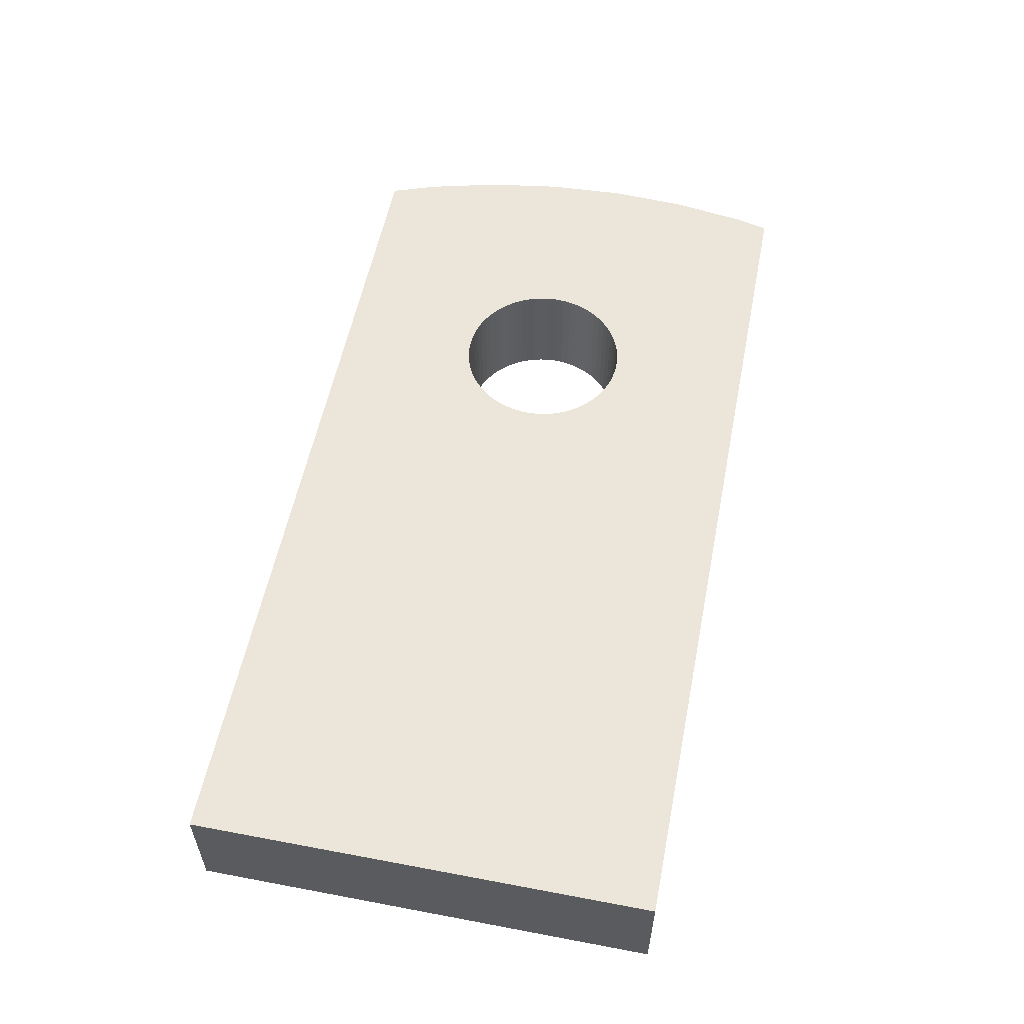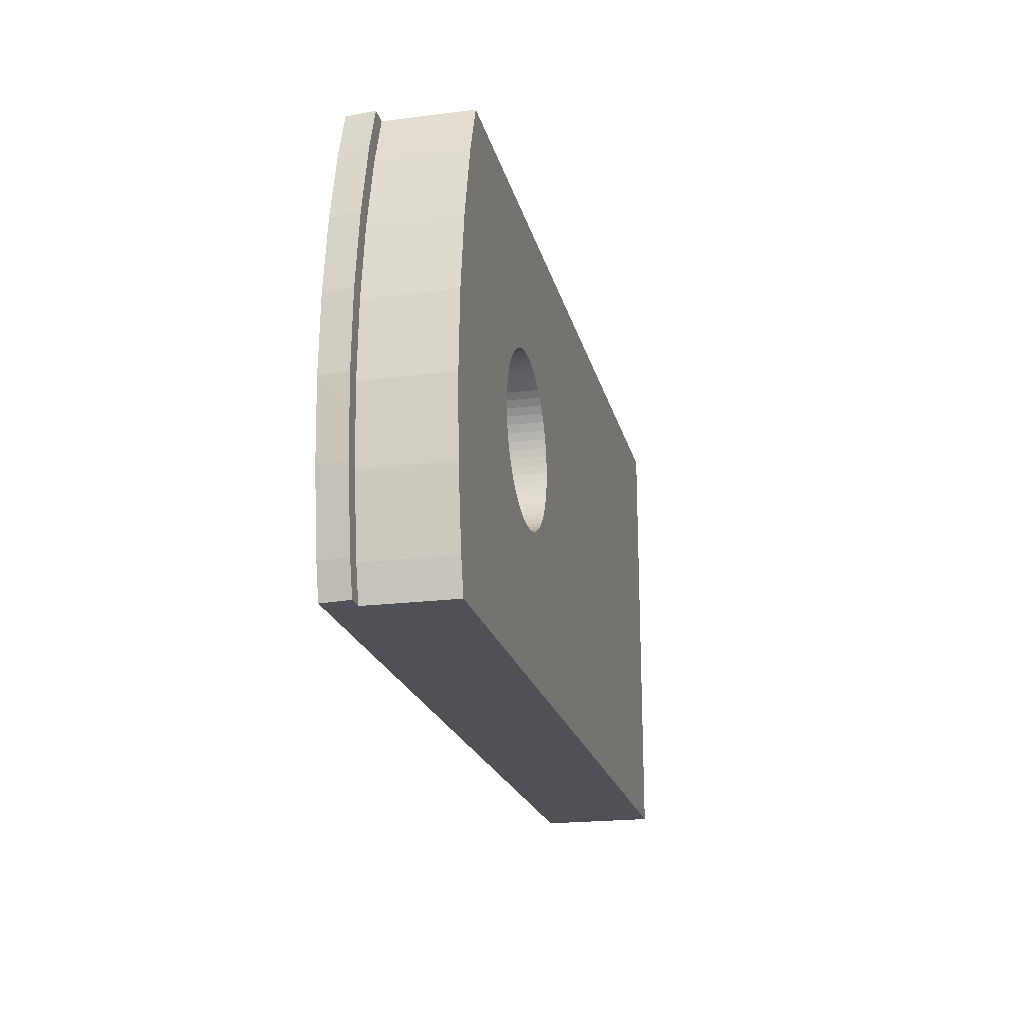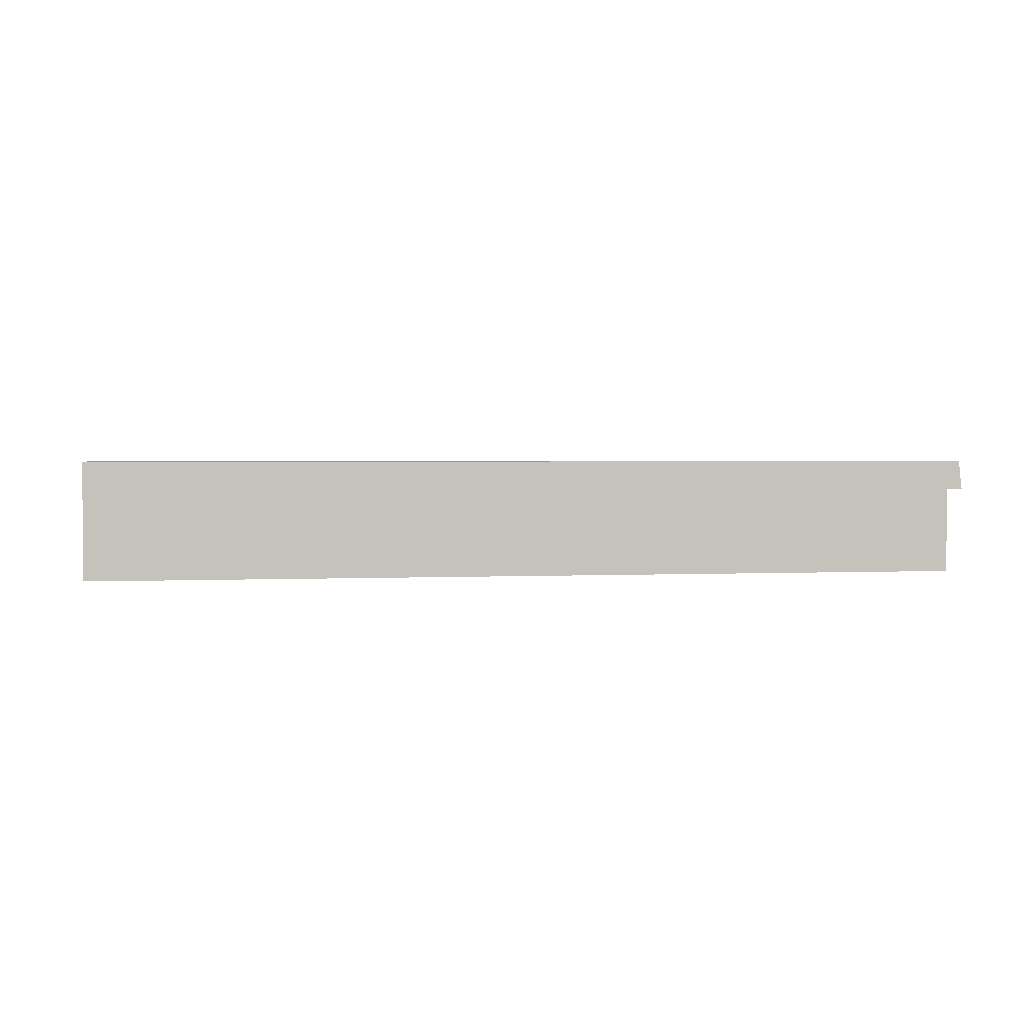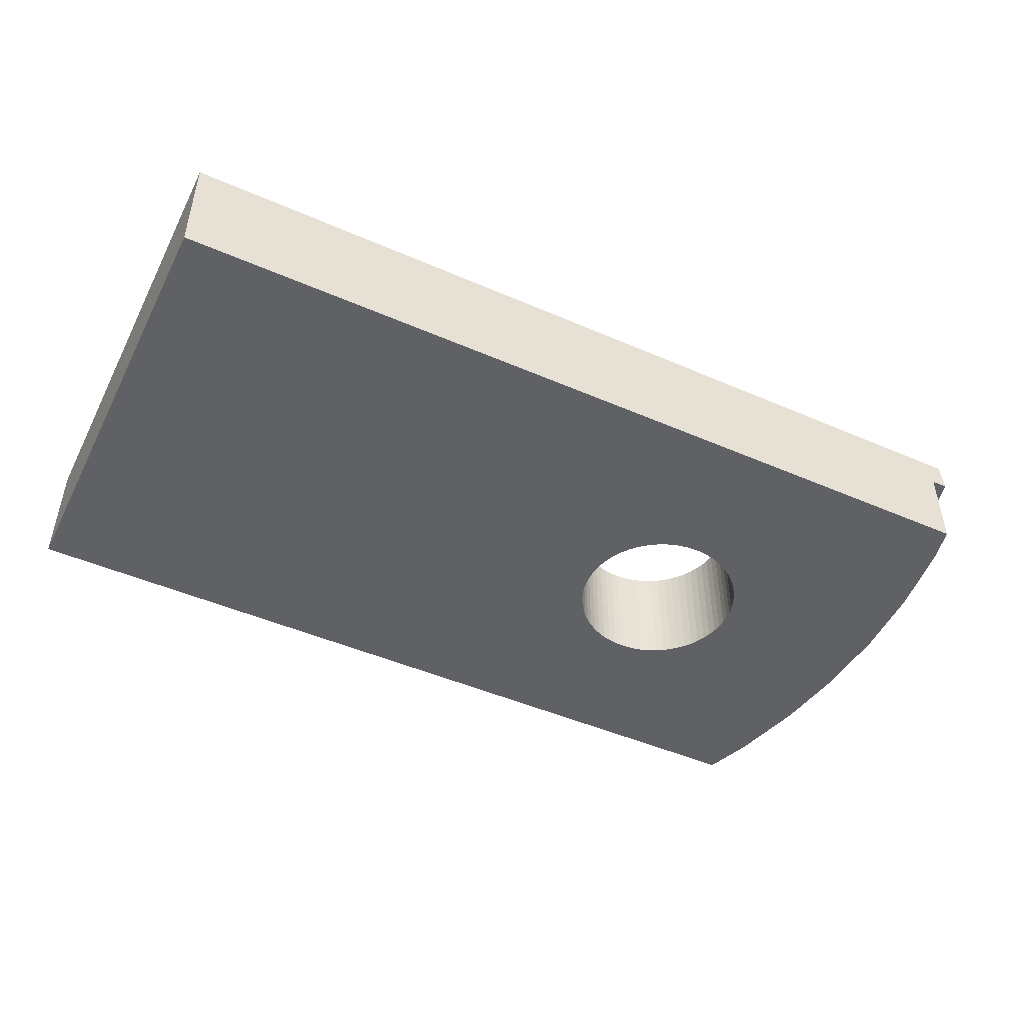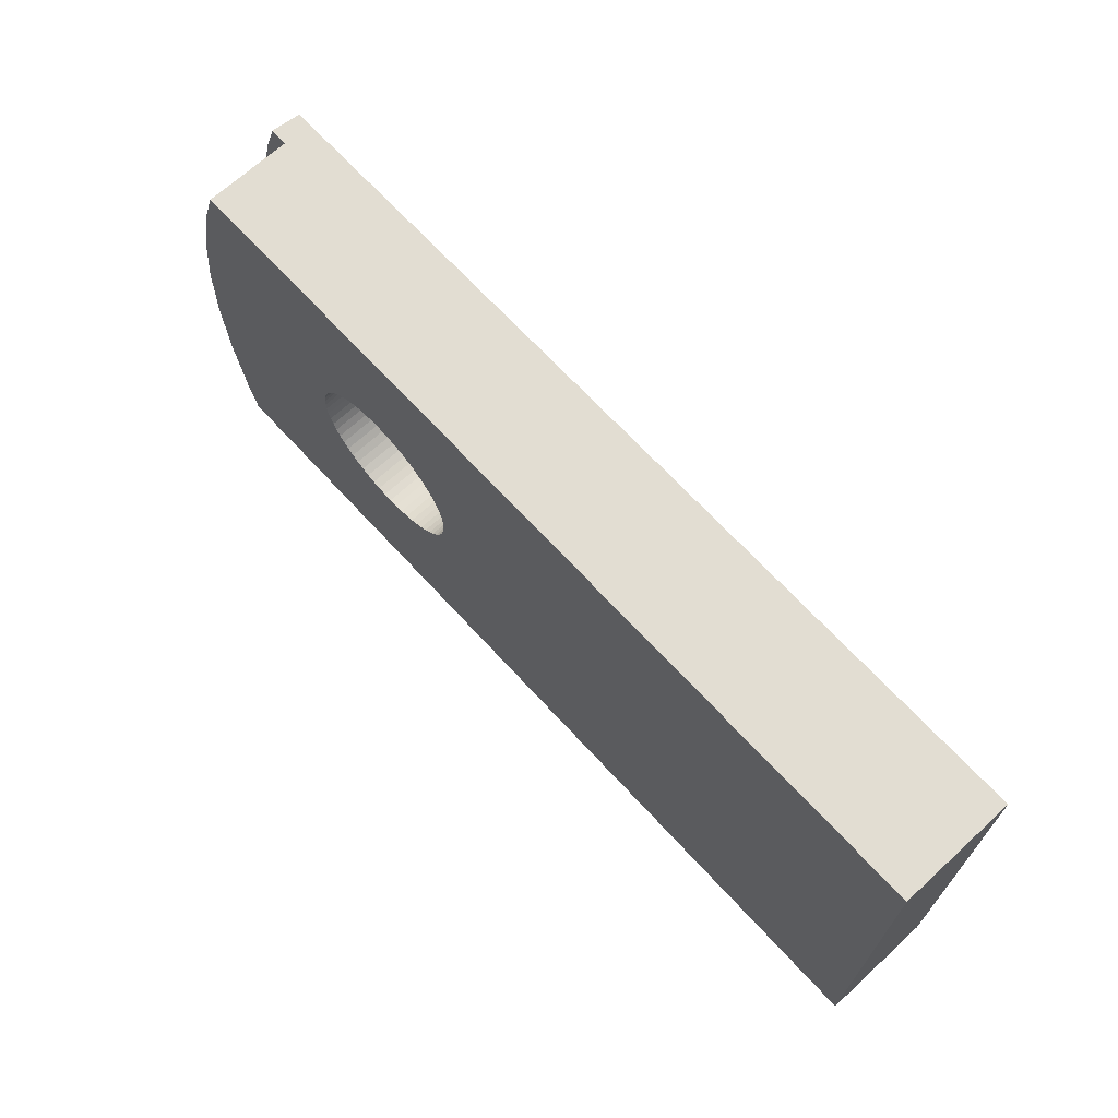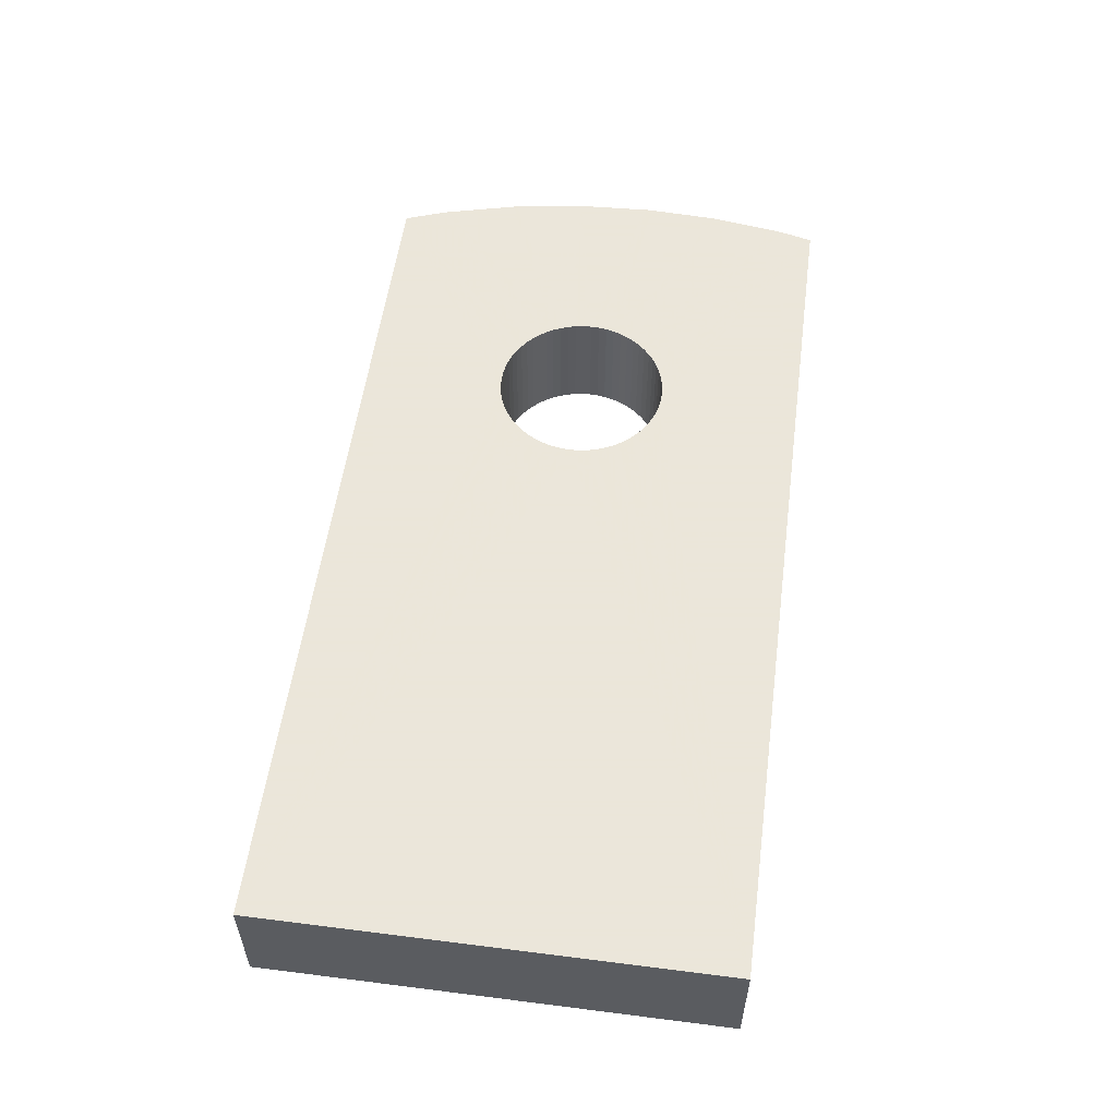
<metadata>
{"format":"obj","ext":"obj","renderer":"f3d","projection":"perspective","resolution":1024,"background":"white","views":[{"elev":55.9,"azim":-78.8,"up":"+Z"},{"elev":-20.4,"azim":102.9,"up":"+Y"},{"elev":1.7,"azim":-10.5,"up":"+Z"},{"elev":-47.2,"azim":-26.2,"up":"+Z"},{"elev":68.2,"azim":-132.6,"up":"+Y"},{"elev":55.0,"azim":-82.4,"up":"+Z"}]}
</metadata>
<code>
o obj_0
v 116 		117.9 		2
v 116 		117.9 		0
v 116 		109.9 		0
v 116 		109.9 		2
v 131.4 		117.1 		2
v 131.4 		117.1 		2
v 125.8 		113.5 		2
v 125.8 		113.6 		2
v 131.7 		115.8 		2
v 131.7 		115.8 		2
v 125.8 		113.8 		2
v 131.4 		117.2 		2
v 131.1 		117.9 		2
v 128.4 		114.9 		0
v 128.3 		115 		0
v 131.6 		116.7 		1.497
v 125.7 		113.9 		2
v 131.5 		117.1 		1.497
v 127.2 		112.4 		2
v 127.1 		112.4 		2
v 125.8 		114 		2
v 131.8 		115.8 		1.497
v 125.8 		114.2 		2
v 128.5 		114.7 		0
v 126.5 		115.2 		0
v 125.8 		114.3 		2
v 126.4 		115.1 		0
v 128 		112.6 		2
v 131.5 		110.5 		1.497
v 131.4 		109.9 		1.497
v 126.7 		115.3 		0
v 127.8 		112.5 		2
v 128.6 		114.6 		0
v 125.9 		114.5 		2
v 126.8 		115.3 		0
v 125.9 		114.6 		2
v 128.6 		114.5 		0
v 131.8 		110.9 		1.497
v 131.8 		110.5 		1.497
v 128.2 		115.1 		0
v 127 		115.4 		0
v 126 		114.7 		2
v 128.1 		115.1 		0
v 131.6 		109.9 		1.497
v 126.1 		114.9 		2
v 126.2 		115 		2
v 126.3 		115.1 		2
v 126.4 		115.1 		2
v 131.7 		111.8 		0
v 126.5 		115.2 		2
v 131.8 		113.1 		0
v 127.2 		115.4 		0
v 126.7 		115.3 		2
v 126.8 		115.3 		2
v 127 		115.4 		2
v 131.7 		114.4 		0
v 128.8 		113.9 		0
v 127.2 		112.4 		0
v 127.1 		112.4 		0
v 131.5 		110.5 		0
v 131.4 		109.9 		0
v 131.8 		113.1 		1.497
v 130.9 		117.9 		0
v 131.2 		117 		0
v 131.8 		115.4 		1.497
v 127 		112.4 		0
v 131.5 		115.8 		0
v 132 		114.5 		1.497
v 132 		113.6 		1.497
v 132 		113.2 		1.497
v 132 		112.7 		1.497
v 127 		117.9 		0
v 128 		112.6 		0
v 126.8 		112.5 		0
v 131.7 		114.4 		1.497
v 127.8 		112.5 		0
v 126.7 		112.5 		0
v 126.5 		112.6 		0
v 132 		111.8 		1.497
v 127.7 		112.5 		0
v 126.4 		112.7 		0
v 126.3 		112.7 		0
v 131.7 		111.8 		1.497
v 126.2 		112.8 		0
v 127.5 		112.4 		0
v 126.1 		112.9 		0
v 126 		113.1 		0
v 127.4 		112.4 		0
v 125.9 		113.2 		0
v 125.9 		113.3 		0
v 125.8 		113.5 		0
v 128.6 		113.3 		0
v 125.8 		113.6 		0
v 125.8 		113.8 		0
v 128.6 		113.2 		0
v 125.7 		113.9 		0
v 125.8 		114 		0
v 125.8 		114.2 		0
v 127.7 		112.5 		2
v 128.5 		113.1 		0
v 125.8 		114.3 		0
v 127.5 		112.4 		2
v 128.4 		112.9 		0
v 127.4 		112.4 		2
v 125.9 		114.5 		0
v 125.9 		114.6 		0
v 128.3 		112.8 		0
v 126 		114.7 		0
v 127 		112.4 		2
v 128.2 		112.7 		0
v 128.6 		113.3 		2
v 126.1 		114.9 		0
v 128.1 		112.7 		0
v 126.2 		115 		0
v 131.3 		117.6 		1.497
v 128.6 		113.2 		2
v 126.3 		115.1 		0
v 131.5 		115.8 		1.497
v 128.5 		113.1 		2
v 128.4 		112.9 		2
v 131.2 		117 		1.497
v 128.7 		114.3 		0
v 130.9 		117.9 		1.497
v 128.3 		112.8 		2
v 128.7 		114.2 		0
v 128.2 		112.7 		2
v 128.7 		114 		0
v 128.1 		112.7 		2
v 128.7 		113.8 		0
v 128.7 		114.3 		2
v 131.2 		117.9 		1.497
v 128.7 		113.6 		0
v 128.7 		114.2 		2
v 128.7 		113.5 		0
v 126.8 		112.5 		2
v 128.7 		114 		2
v 126.7 		112.5 		2
v 128.8 		113.9 		2
v 131.6 		109.9 		2
v 126.5 		112.6 		2
v 128.7 		113.8 		2
v 126.4 		112.7 		2
v 128.7 		113.6 		2
v 126.3 		112.7 		2
v 128.7 		113.5 		2
v 126.2 		112.8 		2
v 126.1 		112.9 		2
v 126 		113.1 		2
v 127.1 		115.4 		2
v 125.9 		113.2 		2
v 125.9 		113.3 		2
v 127.2 		115.4 		2
v 127.4 		115.4 		2
v 127.5 		115.4 		2
v 127.7 		115.3 		2
v 127.8 		115.3 		2
v 127.1 		115.4 		0
v 128 		115.2 		2
v 127.4 		115.4 		0
v 127.5 		115.4 		0
v 128.1 		115.1 		2
v 127.7 		115.3 		0
v 128.2 		115.1 		2
v 127.8 		115.3 		0
v 128.3 		115 		2
v 128 		115.2 		0
v 128.4 		114.9 		2
v 128.5 		114.7 		2
v 128.6 		114.6 		2
v 128.6 		114.5 		2
v 131.7 		110.5 		2
v 131.7 		110.5 		2
v 132 		113.2 		2
v 132 		113.2 		2
v 131.9 		114.5 		2
v 132 		113.1 		2
v 131.9 		111.8 		2
g group_0_undefined
f 1 2 3
f 1 3 4
f 11 4 8
f 55 149 13
f 23 1 21
f 17 21 1
f 10 22 16
f 10 16 5
f 15 64 14
f 26 1 23
f 53 25 31
f 14 64 24
f 36 1 34
f 33 24 67
f 30 29 44
f 26 34 1
f 38 39 29
f 39 44 29
f 42 1 36
f 52 72 159
f 64 40 63
f 157 72 52
f 48 1 47
f 53 1 50
f 55 1 54
f 1 55 13
f 129 57 51
f 127 125 56
f 132 129 51
f 23 98 26
f 85 80 61
f 88 85 61
f 1 4 17
f 45 1 42
f 46 1 45
f 46 47 1
f 48 50 1
f 53 54 1
f 65 68 75
f 62 75 69
f 69 75 68
f 69 70 62
f 71 62 70
f 58 88 61
f 75 118 65
f 59 58 61
f 59 61 66
f 29 83 38
f 79 83 71
f 74 3 77
f 79 38 83
f 78 77 3
f 114 46 112
f 82 81 3
f 78 3 81
f 62 71 83
f 114 47 46
f 84 3 86
f 87 3 89
f 60 61 113
f 73 113 61
f 27 48 47
f 89 3 90
f 76 73 61
f 48 27 25
f 80 76 61
f 91 3 93
f 94 93 3
f 53 31 35
f 97 96 2
f 3 2 96
f 92 134 49
f 100 95 49
f 95 92 49
f 101 98 2
f 49 60 100
f 10 9 22
f 65 22 9
f 103 100 60
f 18 115 12
f 18 12 6
f 108 106 2
f 106 105 2
f 110 107 60
f 113 110 60
f 107 103 60
f 112 2 114
f 114 2 117
f 37 33 67
f 31 25 72
f 27 72 25
f 122 37 67
f 65 118 22
f 41 35 72
f 35 31 72
f 67 56 122
f 125 122 56
f 63 162 72
f 16 22 118
f 118 121 16
f 115 18 121
f 16 121 18
f 57 127 56
f 87 86 3
f 84 82 3
f 74 66 3
f 3 66 61
f 121 123 115
f 56 51 57
f 131 115 123
f 32 73 76
f 117 2 27
f 105 101 2
f 112 108 2
f 98 97 2
f 96 94 3
f 91 90 3
f 72 27 2
f 77 137 135
f 32 76 80
f 102 139 99
f 44 139 30
f 137 77 140
f 40 163 43
f 104 139 102
f 102 80 85
f 4 3 30
f 4 30 139
f 19 139 104
f 32 139 28
f 61 30 3
f 163 40 165
f 15 165 40
f 102 85 88
f 13 131 123
f 123 72 13
f 14 167 15
f 165 15 167
f 120 124 171
f 123 63 72
f 124 126 171
f 1 13 72
f 72 2 1
f 167 14 24
f 172 171 126
f 139 172 126
f 131 13 115
f 12 115 13
f 24 33 169
f 5 16 18
f 5 18 6
f 28 139 128
f 128 139 126
f 169 33 170
f 37 170 33
f 134 132 51
f 51 49 134
f 170 37 122
f 136 175 133
f 60 29 30
f 60 30 61
f 174 175 138
f 72 157 41
f 143 174 141
f 158 166 161
f 109 59 66
f 74 135 66
f 109 66 135
f 34 26 105
f 159 72 160
f 77 135 74
f 36 34 105
f 163 161 43
f 152 153 13
f 160 72 162
f 78 140 77
f 153 154 13
f 149 152 13
f 140 78 142
f 81 142 78
f 67 24 64
f 162 63 164
f 112 45 42
f 82 144 142
f 82 142 81
f 46 45 112
f 164 63 166
f 144 82 146
f 84 146 82
f 24 168 167
f 158 161 13
f 86 147 146
f 86 146 84
f 169 168 24
f 147 86 148
f 87 148 86
f 166 63 43
f 25 50 48
f 148 87 150
f 89 150 87
f 43 63 40
f 40 64 15
f 53 50 25
f 150 89 151
f 90 151 89
f 6 12 163
f 12 13 163
f 161 163 13
f 35 54 53
f 7 151 90
f 38 171 39
f 172 39 171
f 41 55 54
f 41 54 35
f 44 39 172
f 44 172 139
f 163 165 5
f 91 7 90
f 100 103 120
f 91 93 7
f 8 7 93
f 165 167 5
f 41 157 55
f 8 93 11
f 94 11 93
f 167 168 5
f 120 103 107
f 94 96 11
f 17 11 96
f 118 67 121
f 64 121 67
f 17 96 21
f 97 21 96
f 64 63 121
f 123 121 63
f 107 110 126
f 168 169 5
f 23 21 98
f 98 21 97
f 69 174 70
f 173 70 174
f 10 5 169
f 101 26 98
f 69 68 175
f 69 175 174
f 126 110 113
f 130 9 170
f 175 68 65
f 175 65 9
f 26 101 105
f 106 36 105
f 154 155 13
f 155 156 13
f 156 158 13
f 5 6 163
f 170 9 169
f 176 177 71
f 79 71 177
f 106 108 36
f 42 36 108
f 173 176 70
f 71 70 176
f 112 42 108
f 171 38 177
f 79 177 38
f 133 175 130
f 141 174 138
f 145 174 143
f 111 177 145
f 116 119 177
f 173 145 176
f 174 145 173
f 136 138 175
f 9 130 175
f 10 169 9
f 117 47 114
f 83 29 49
f 29 60 49
f 176 145 177
f 171 177 119
f 32 99 139
f 139 19 20
f 27 47 117
f 83 51 62
f 111 116 177
f 119 120 171
f 49 51 83
f 75 62 56
f 51 56 62
f 56 67 118
f 56 118 75
f 20 19 59
f 58 59 19
f 137 4 135
f 135 4 109
f 109 4 20
f 140 4 137
f 20 59 109
f 139 20 4
f 28 128 73
f 142 4 140
f 28 73 32
f 146 4 144
f 80 99 32
f 147 4 146
f 148 4 147
f 99 80 102
f 102 88 104
f 151 4 150
f 150 4 148
f 19 104 58
f 88 58 104
f 142 144 4
f 4 151 7
f 7 8 4
f 17 4 11
f 145 134 111
f 92 111 134
f 111 92 116
f 95 116 92
f 116 95 119
f 100 119 95
f 100 120 119
f 107 124 120
f 158 164 166
f 124 107 126
f 43 161 166
f 113 128 126
f 113 73 128
f 170 122 130
f 125 133 122
f 130 122 133
f 133 125 127
f 133 127 136
f 57 138 127
f 136 127 138
f 138 57 129
f 138 129 141
f 143 141 132
f 129 132 141
f 143 132 134
f 143 134 145
f 157 149 55
f 52 152 157
f 149 157 152
f 52 159 152
f 153 152 159
f 160 154 153
f 160 153 159
f 154 160 155
f 162 155 160
f 162 164 155
f 156 155 164
f 158 156 164

</code>
